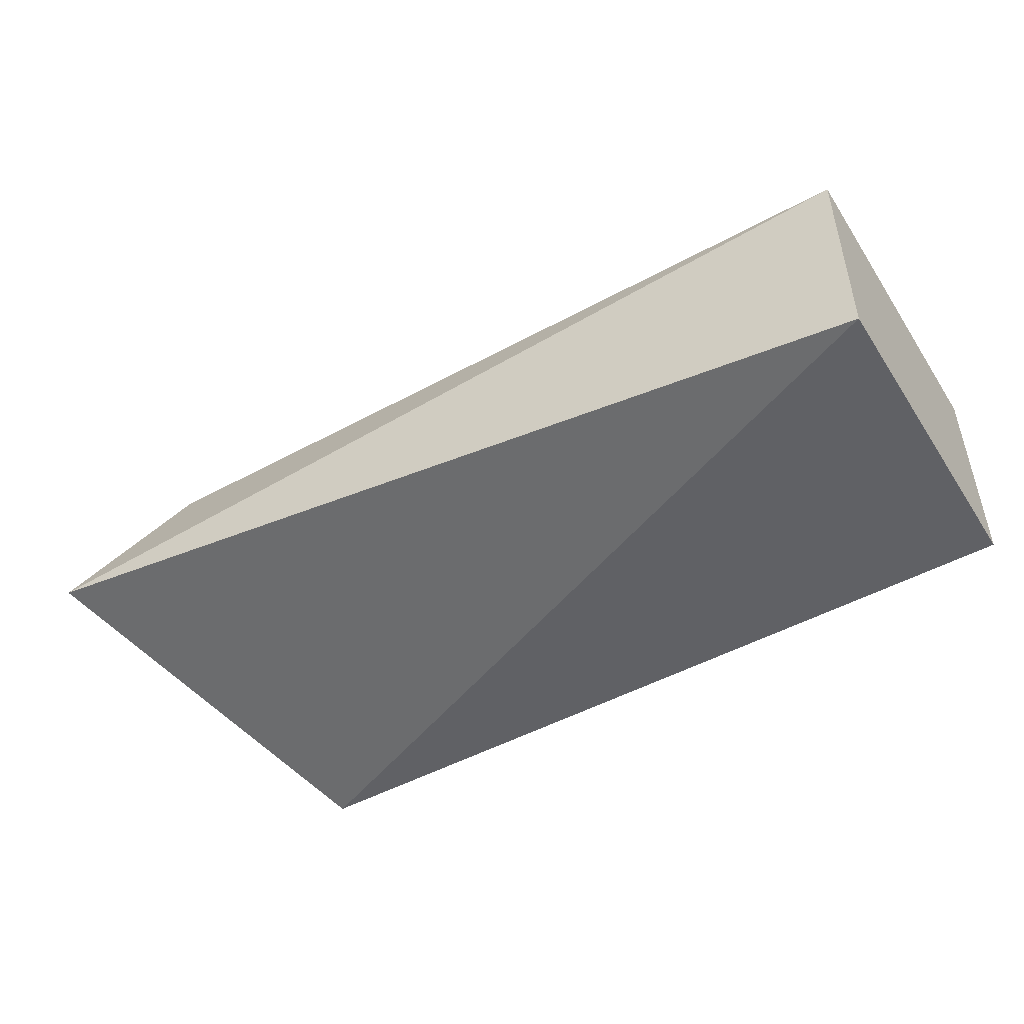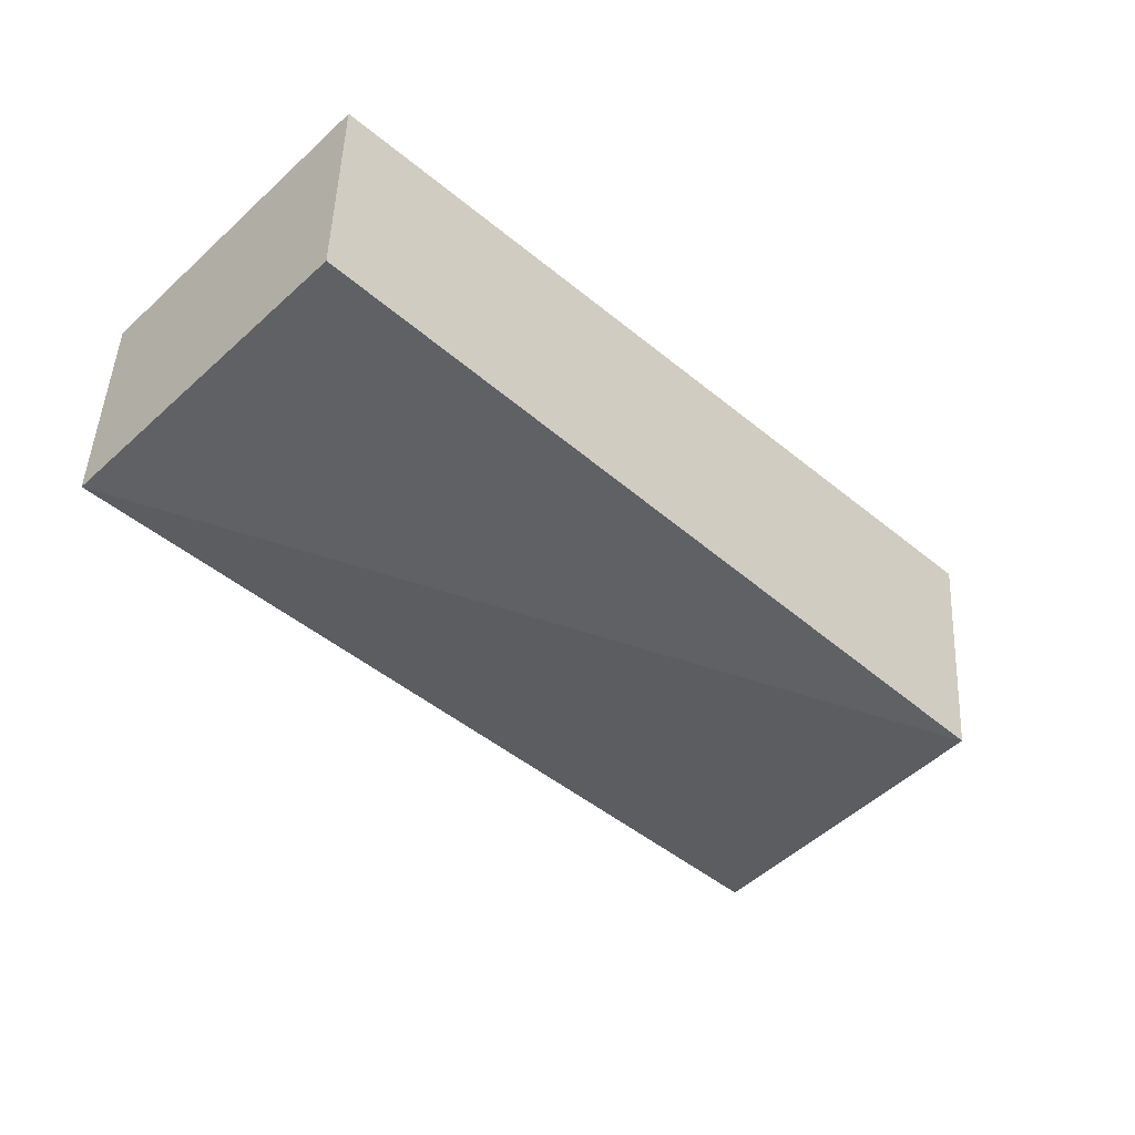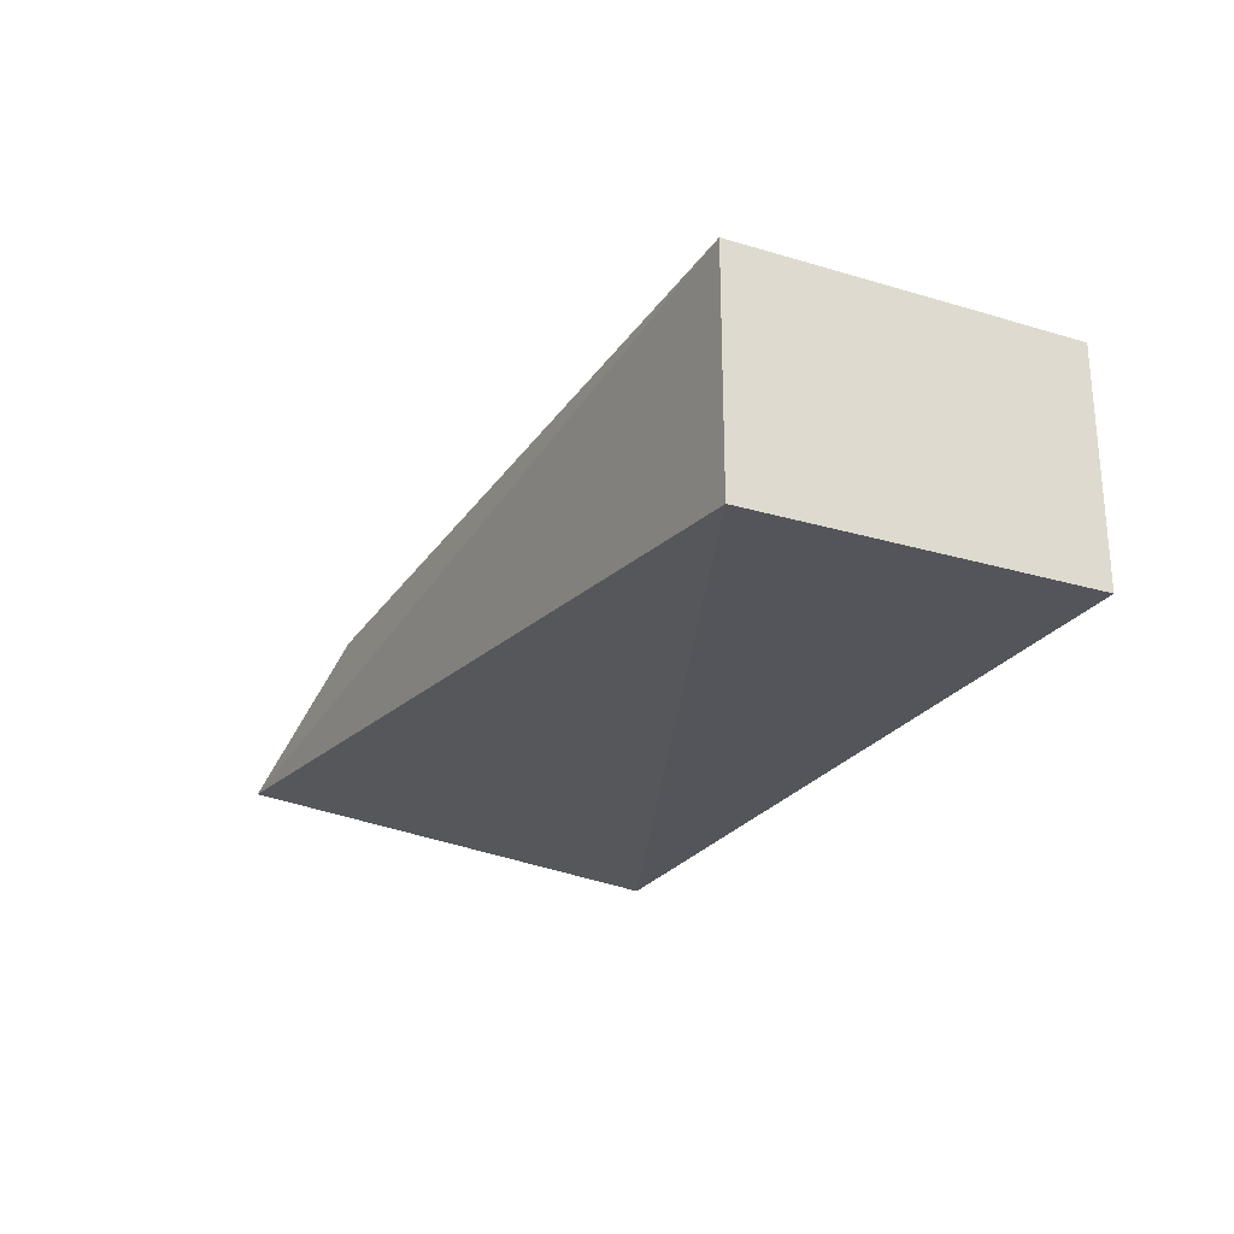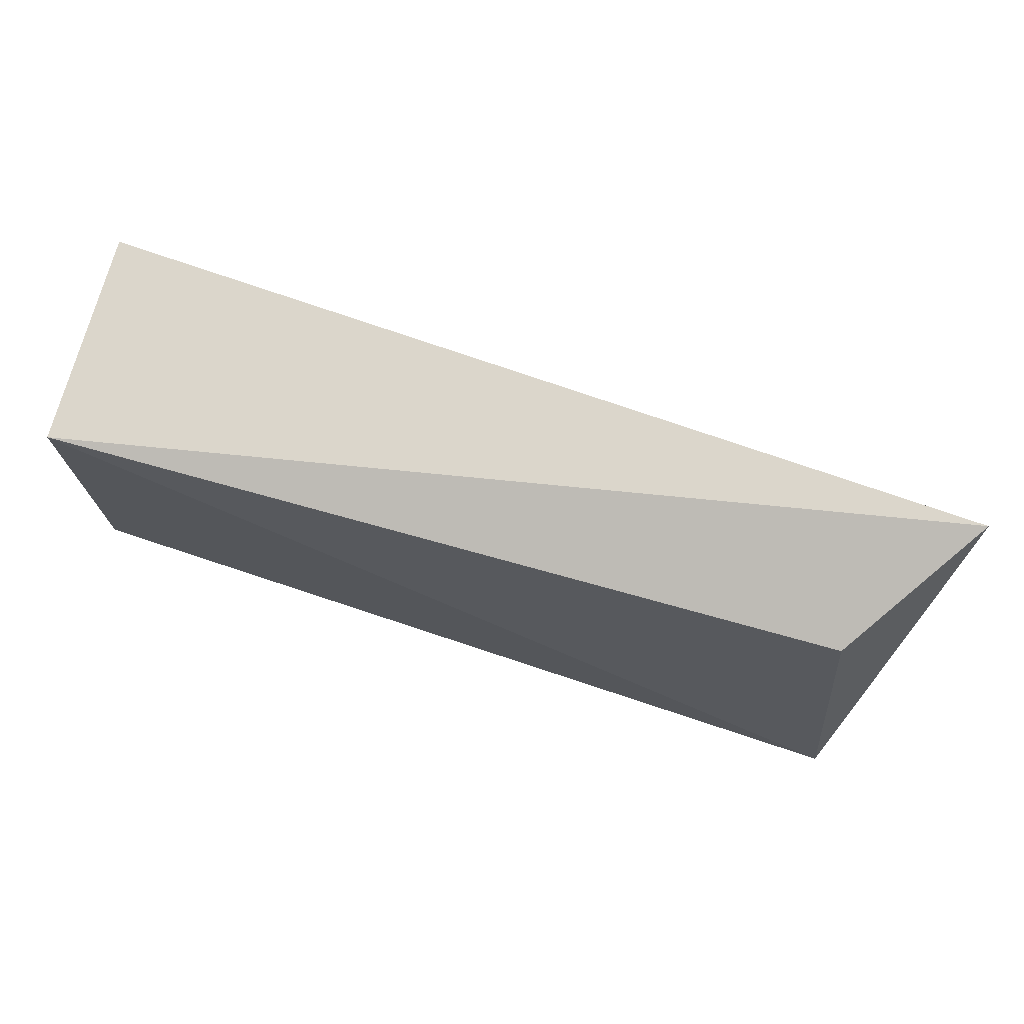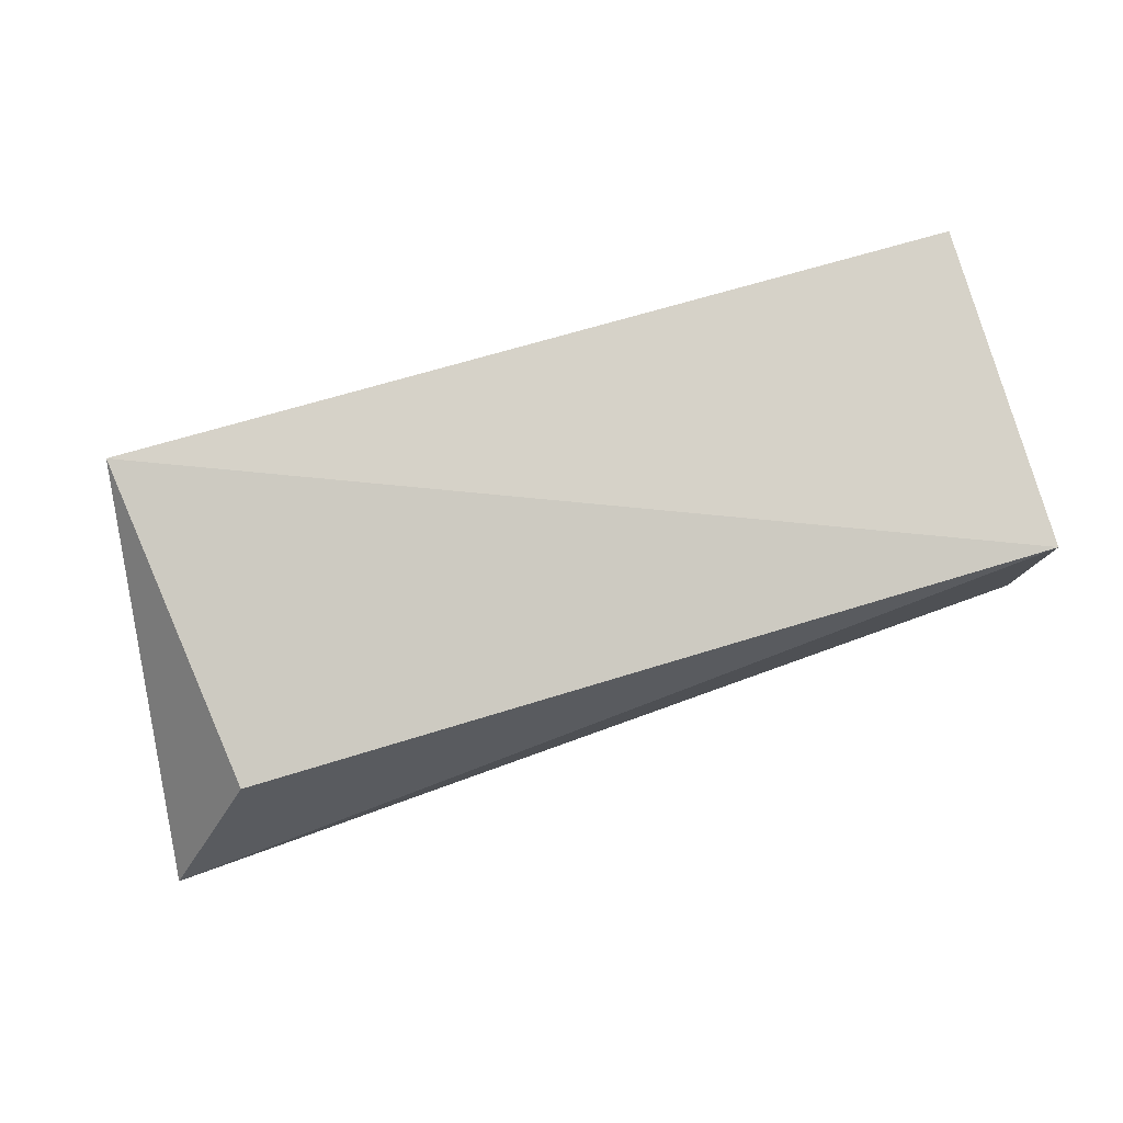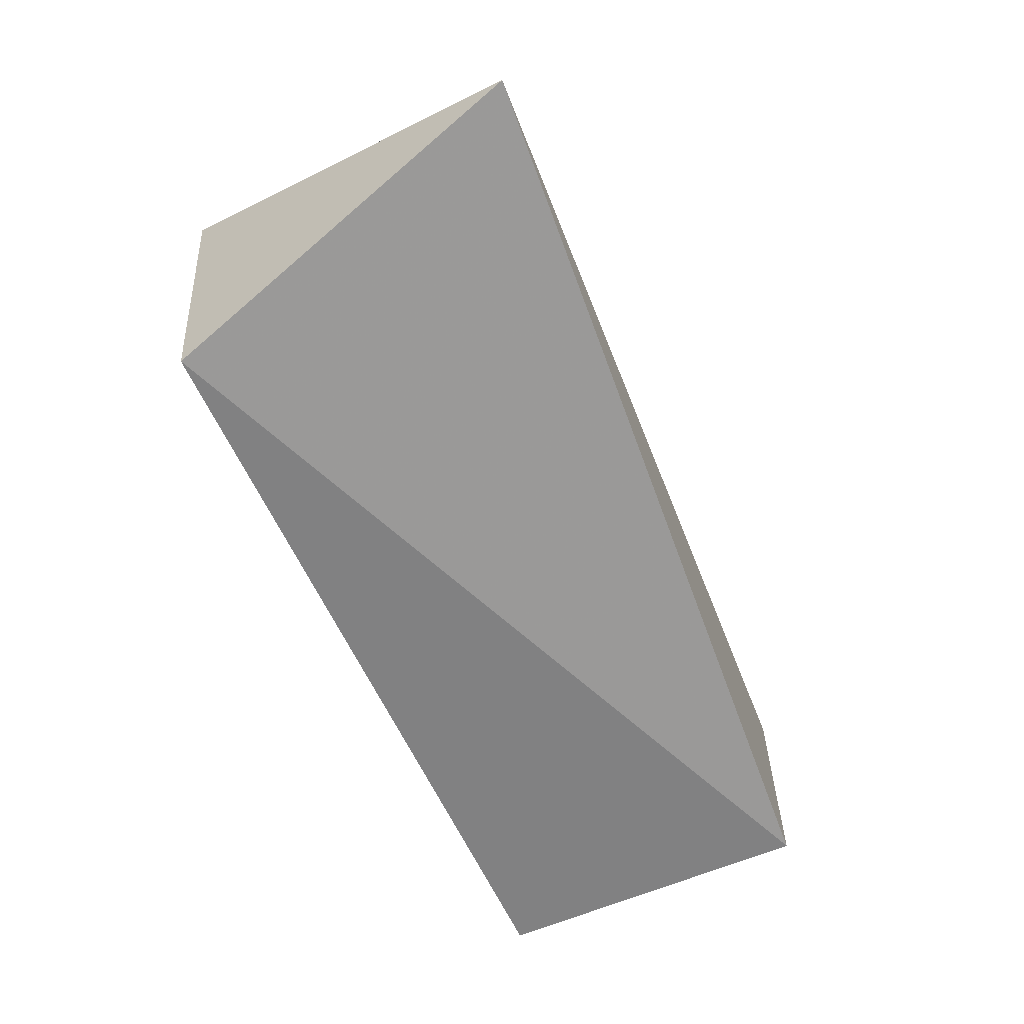
<metadata>
{"format":"obj","ext":"obj","renderer":"f3d","projection":"perspective","resolution":1024,"background":"white","views":[{"elev":-48.1,"azim":31.6,"up":"+Y"},{"elev":-46.5,"azim":135.5,"up":"+Y"},{"elev":-24.9,"azim":64.2,"up":"+Y"},{"elev":73.3,"azim":-164.5,"up":"+Z"},{"elev":79.8,"azim":-16.5,"up":"+Y"},{"elev":-60.4,"azim":-65.9,"up":"+Y"}]}
</metadata>
<code>
v 0.1408 0.1793 -0.09848
v 0.1408 0.1793 -0.2348
v 0.1408 0.2702 -0.09848
v -0.1931 0.2708 -0.09818
v -0.1926 0.1793 -0.2348
v -0.2081 0.2882 -0.235
v -0.2352 0.2126 -0.07511
v 0.1408 0.2702 -0.2348
f 1 2 3
f 5 2 1
f 6 4 3
f 6 2 5
f 7 1 3
f 7 3 4
f 7 5 1
f 7 6 5
f 7 4 6
f 8 6 3
f 8 3 2
f 8 2 6

</code>
